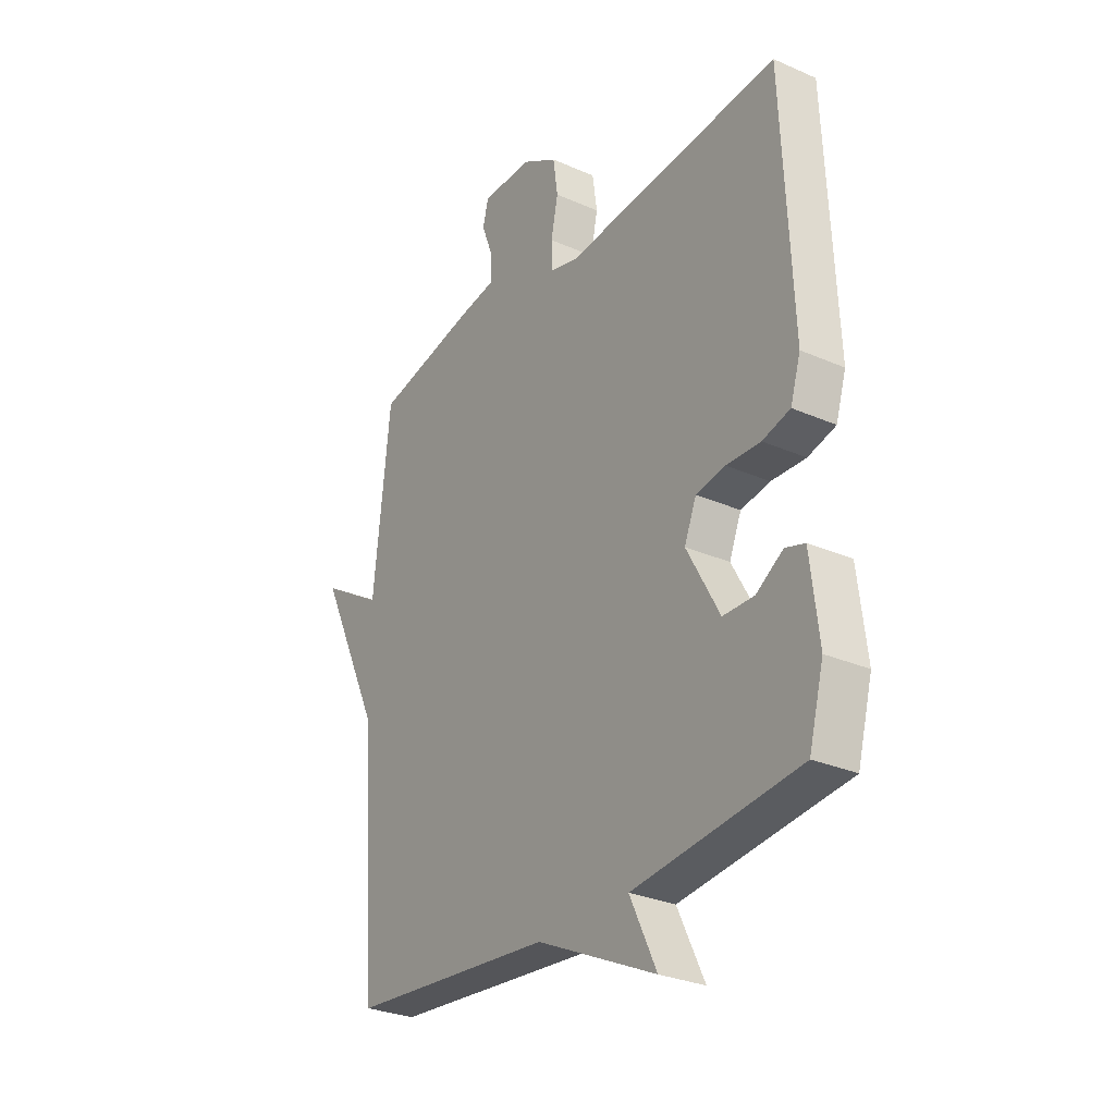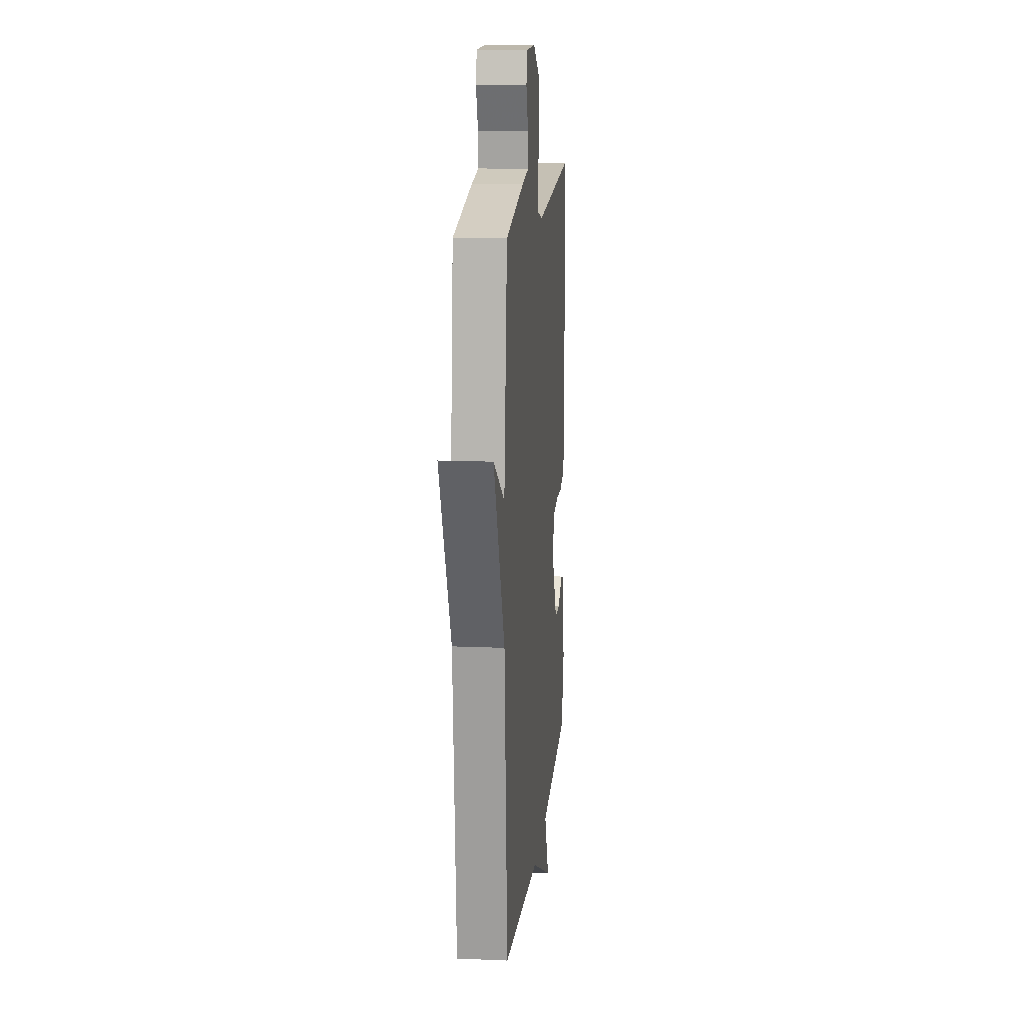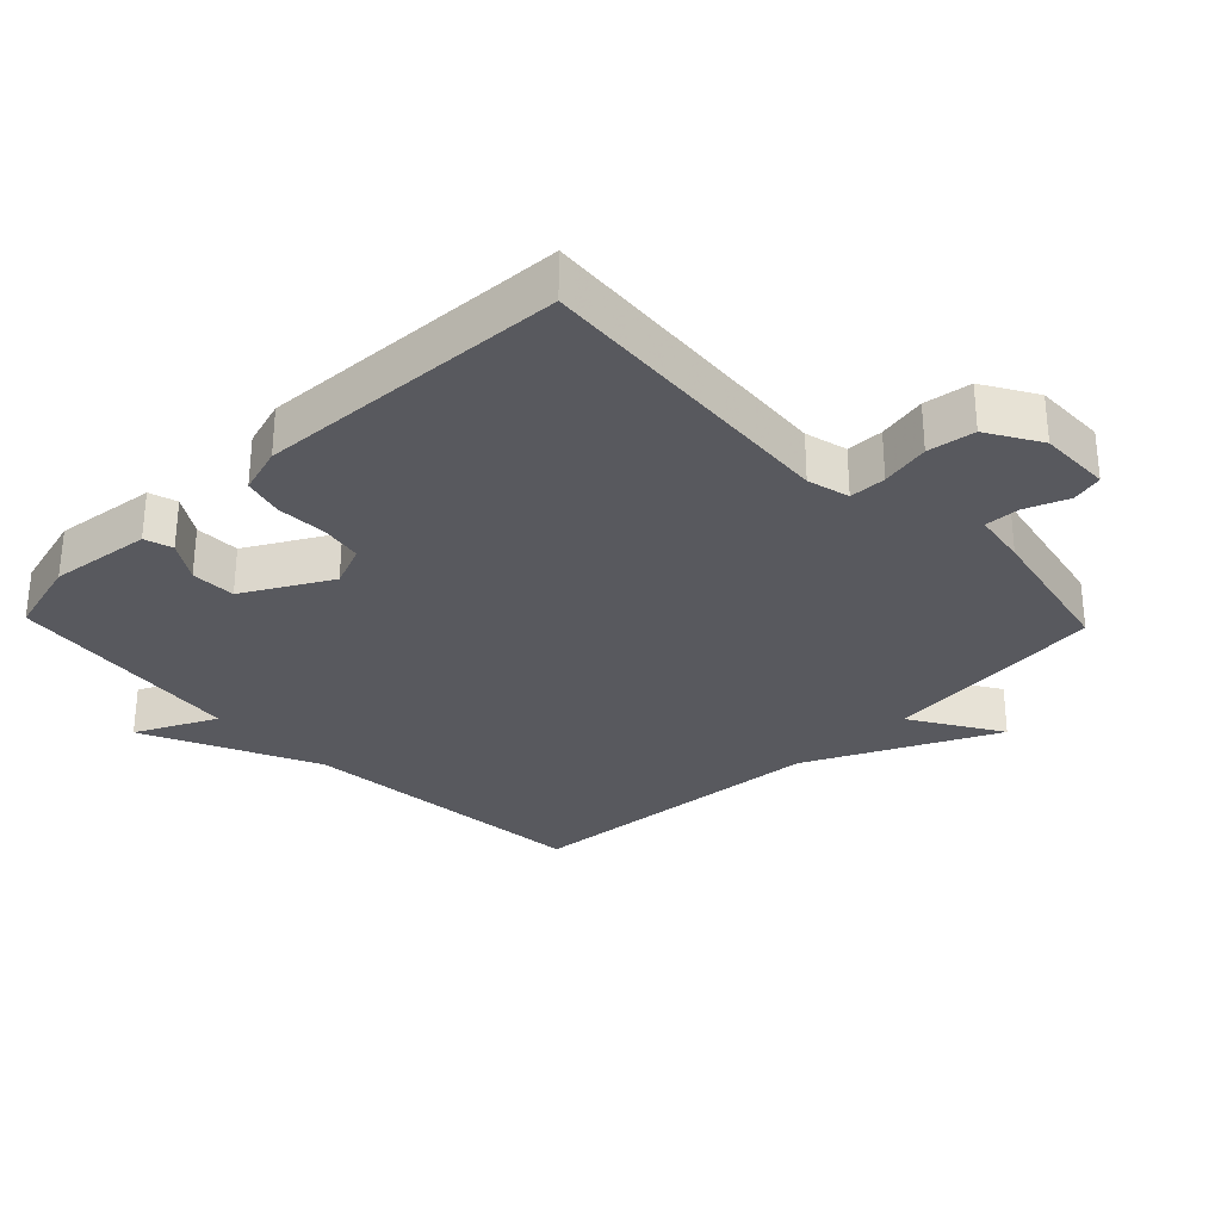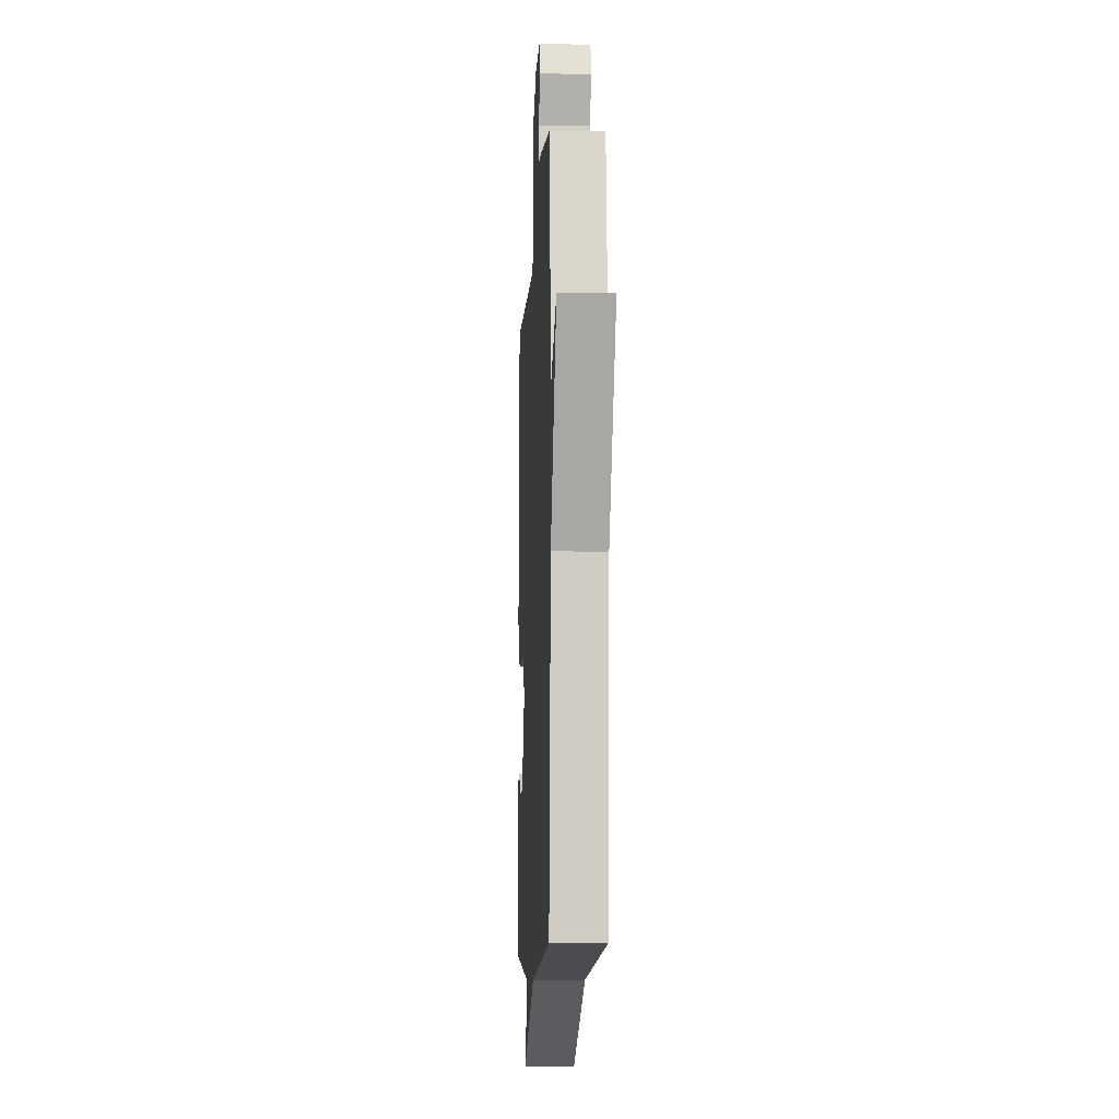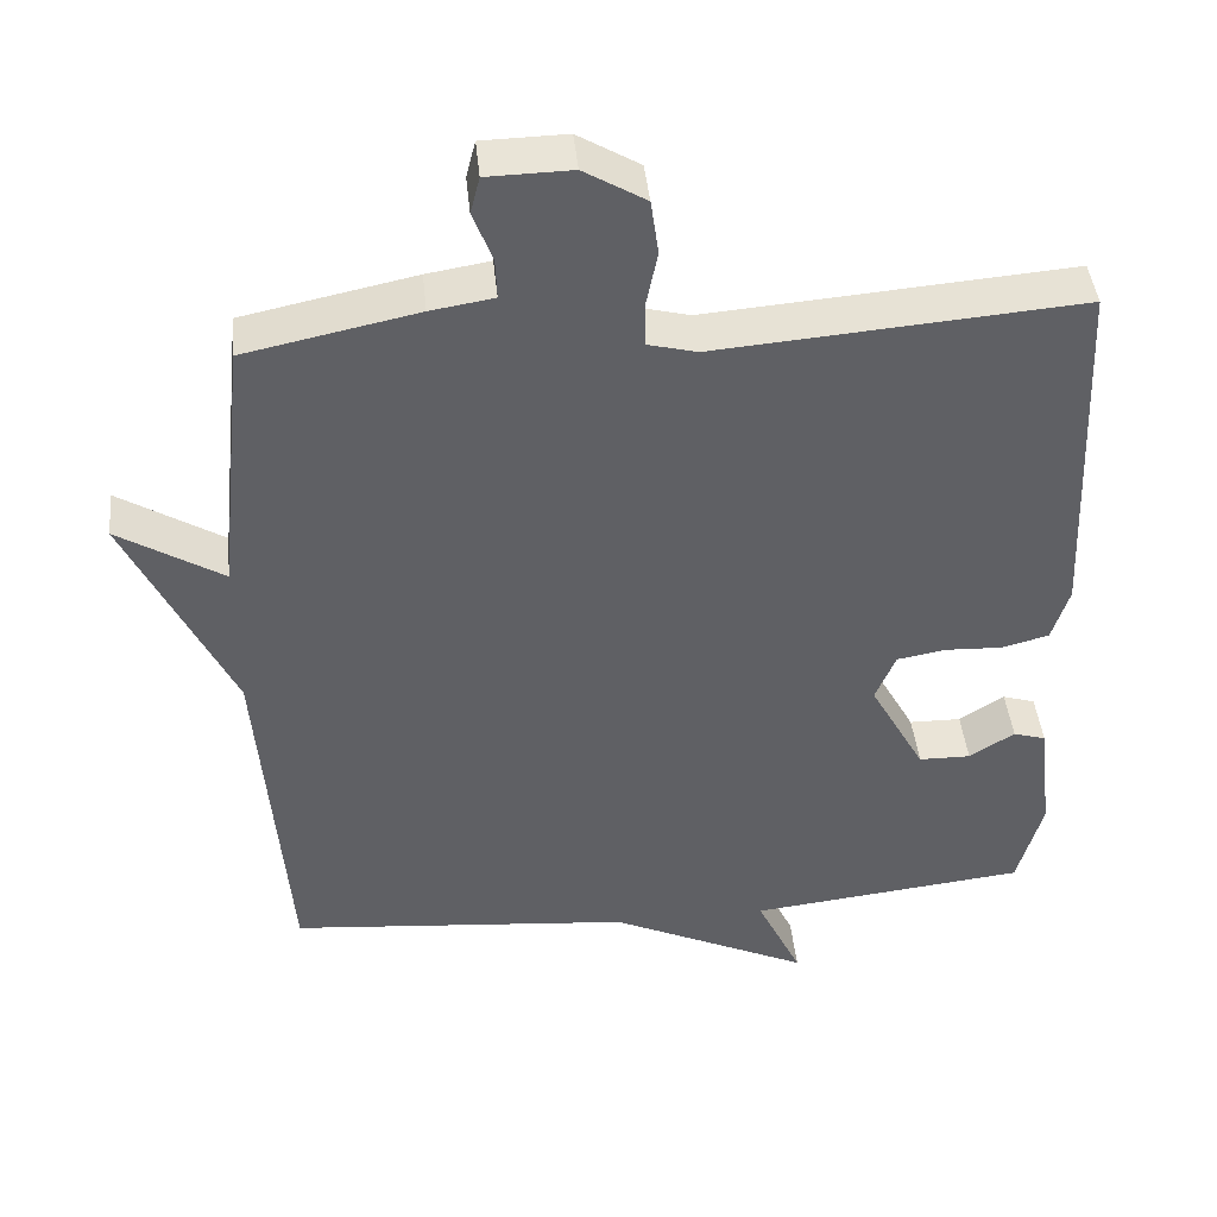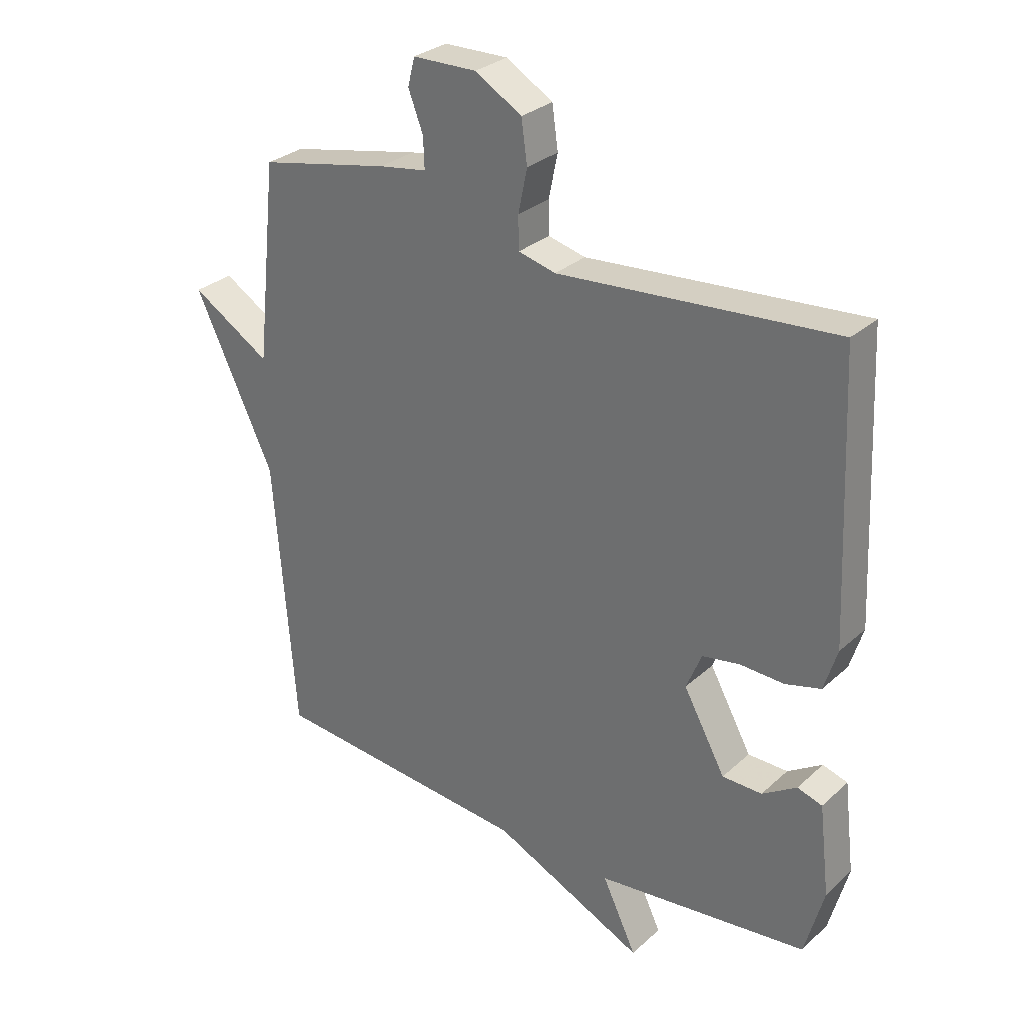
<metadata>
{"format":"obj","ext":"obj","renderer":"f3d","projection":"perspective","resolution":1024,"background":"white","views":[{"elev":-29.0,"azim":-123.1,"up":"+Z"},{"elev":13.9,"azim":95.5,"up":"+Z"},{"elev":-30.4,"azim":-46.1,"up":"+Y"},{"elev":-9.6,"azim":87.0,"up":"+Z"},{"elev":43.4,"azim":174.2,"up":"+Z"},{"elev":29.6,"azim":-142.4,"up":"+Z"}]}
</metadata>
<code>
v -0.5 0.07 -0.5
v -0.532 0.07 -0.382
v -0.514 0.07 -0.23
v -0.472 0.07 -0.217
v -0.414 0.07 -0.254
v -0.347 0.07 -0.253
v -0.276 0.07 -0.124
v -0.302 0.07 -0.061
v -0.365 0.07 -0.05
v -0.439 0.07 -0.053
v -0.499 0.07 -0.037
v -0.521 0.07 0.034
v -0.5 0.07 0.5
v -0.033 0.07 0.463
v 0.03 0.07 0.479
v 0.031 0.07 0.534
v 0.016 0.07 0.607
v 0.026 0.07 0.678
v 0.105 0.07 0.725
v 0.213 0.07 0.723
v 0.225 0.07 0.676
v 0.2 0.07 0.611
v 0.198 0.07 0.559
v 0.279 0.07 0.546
v 0.5 0.07 0.5
v 0.536 0.07 0.163
v 0.67 0.07 0.245
v 0.536 0.07 -0.037
v 0.5 0.07 -0.5
v 0.058 0.07 -0.54
v -0.2 0.07 -0.661
v -0.142 0.07 -0.54
v -0.5 0 -0.5
v -0.532 0 -0.382
v -0.514 0 -0.23
v -0.472 0 -0.217
v -0.414 0 -0.254
v -0.347 0 -0.253
v -0.276 0 -0.124
v -0.302 0 -0.061
v -0.365 0 -0.05
v -0.439 0 -0.053
v -0.499 0 -0.037
v -0.521 0 0.034
v -0.5 0 0.5
v -0.033 0 0.463
v 0.03 0 0.479
v 0.031 0 0.534
v 0.016 0 0.607
v 0.026 0 0.678
v 0.105 0 0.725
v 0.213 0 0.723
v 0.225 0 0.676
v 0.2 0 0.611
v 0.198 0 0.559
v 0.279 0 0.546
v 0.5 0 0.5
v 0.536 0 0.163
v 0.67 0 0.245
v 0.536 0 -0.037
v 0.5 0 -0.5
v 0.058 0 -0.54
v -0.2 0 -0.661
v -0.142 0 -0.54
f 30 31 32
f 32 1 2
f 30 32 2
f 29 30 2
f 28 29 2
f 26 27 28
f 25 26 28
f 24 25 28
f 23 24 28
f 20 21 22
f 19 20 22
f 18 19 22
f 17 18 22
f 16 17 22
f 15 16 22 23
f 12 13 14
f 11 12 14
f 10 11 14
f 9 10 14
f 8 9 14 15
f 15 23 28
f 8 15 28
f 7 8 28
f 2 3 4 5
f 2 5 6
f 28 2 6
f 6 7 28
f 64 63 62
f 34 33 64
f 34 64 62
f 34 62 61
f 34 61 60
f 60 59 58
f 60 58 57
f 60 57 56
f 60 56 55
f 54 53 52
f 54 52 51
f 54 51 50
f 54 50 49
f 54 49 48
f 55 54 48 47
f 46 45 44
f 46 44 43
f 46 43 42
f 46 42 41
f 47 46 41 40
f 60 55 47
f 60 47 40
f 60 40 39
f 37 36 35 34
f 38 37 34
f 38 34 60
f 60 39 38
f 1 33 34 2
f 2 34 35 3
f 3 35 36 4
f 4 36 37 5
f 5 37 38 6
f 6 38 39 7
f 7 39 40 8
f 8 40 41 9
f 9 41 42 10
f 10 42 43 11
f 11 43 44 12
f 12 44 45 13
f 13 45 46 14
f 14 46 47 15
f 15 47 48 16
f 16 48 49 17
f 17 49 50 18
f 18 50 51 19
f 19 51 52 20
f 20 52 53 21
f 21 53 54 22
f 22 54 55 23
f 23 55 56 24
f 24 56 57 25
f 25 57 58 26
f 26 58 59 27
f 27 59 60 28
f 28 60 61 29
f 29 61 62 30
f 30 62 63 31
f 31 63 64 32
f 32 64 33 1

</code>
